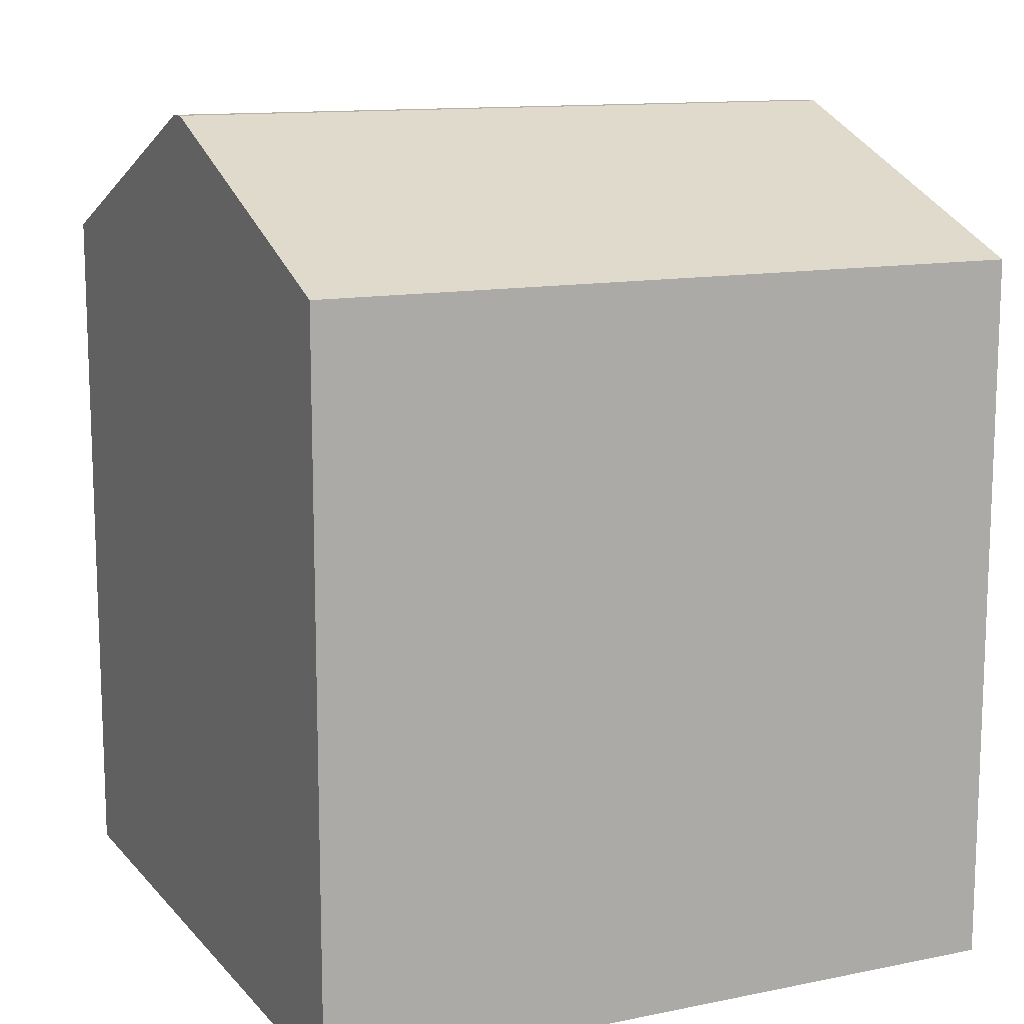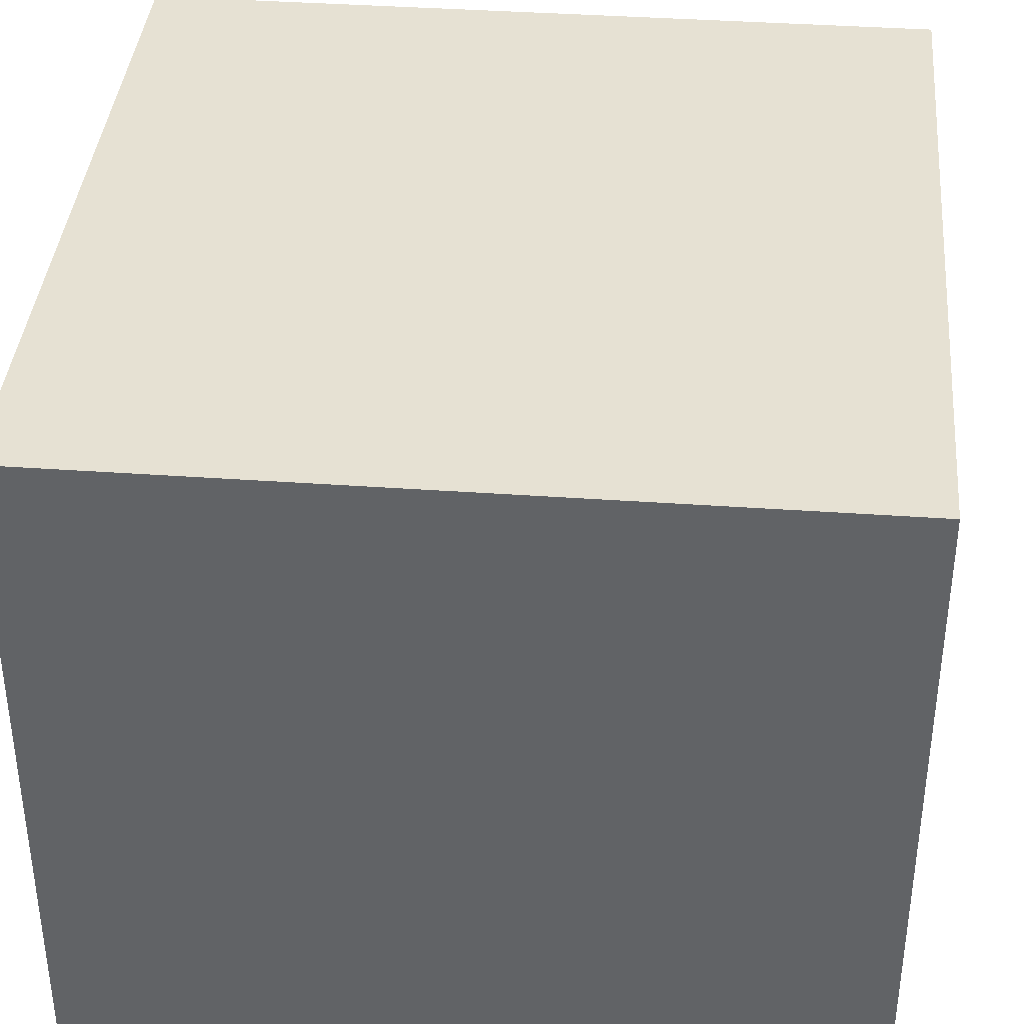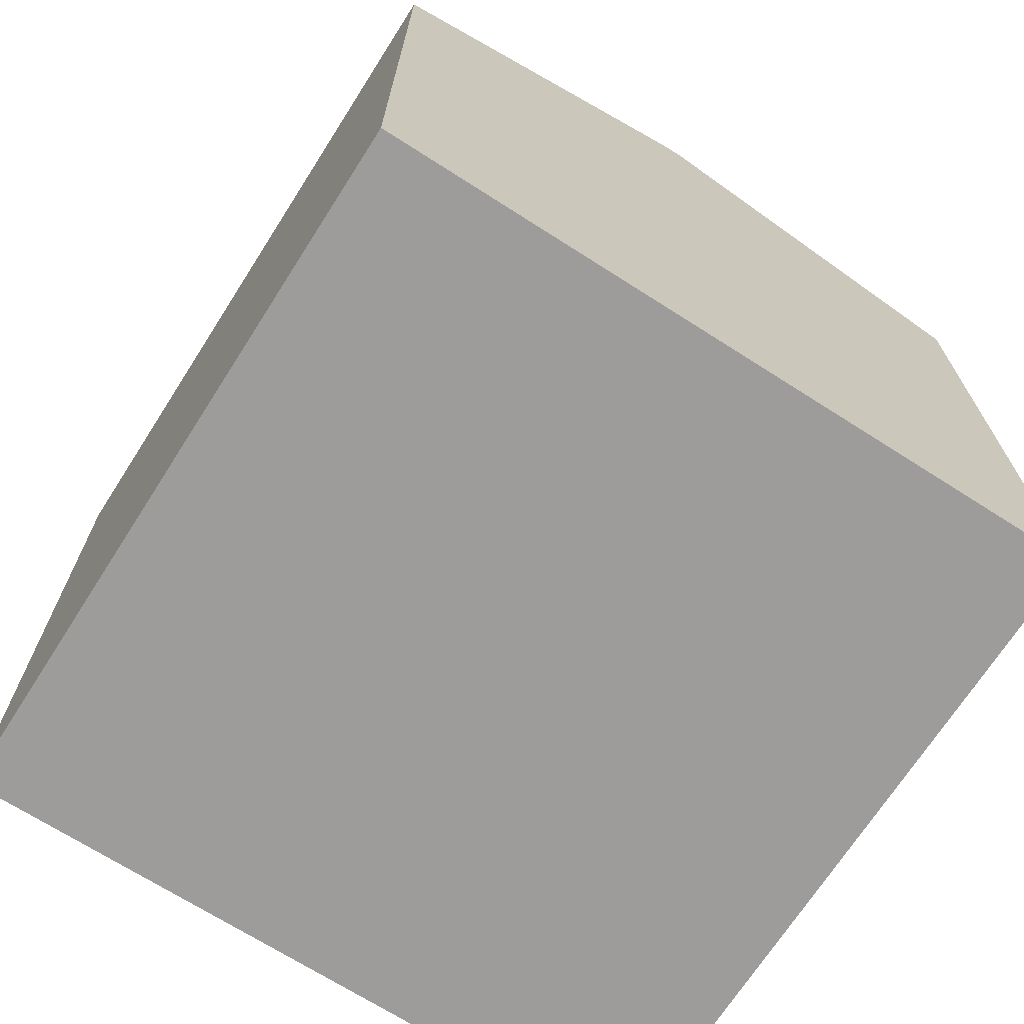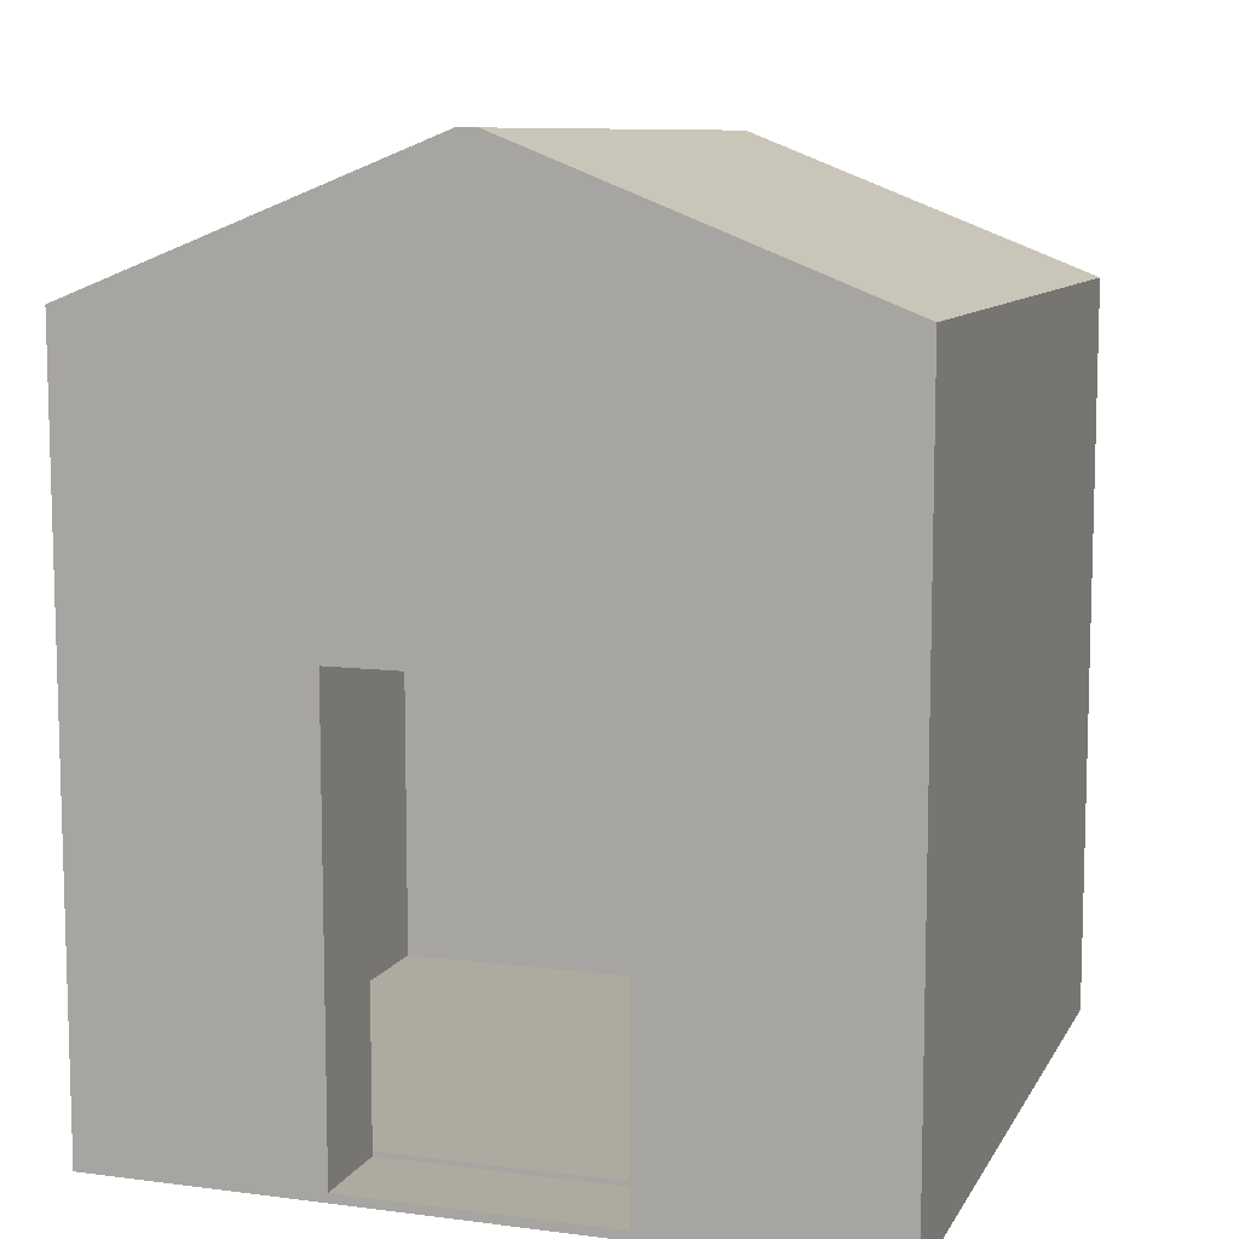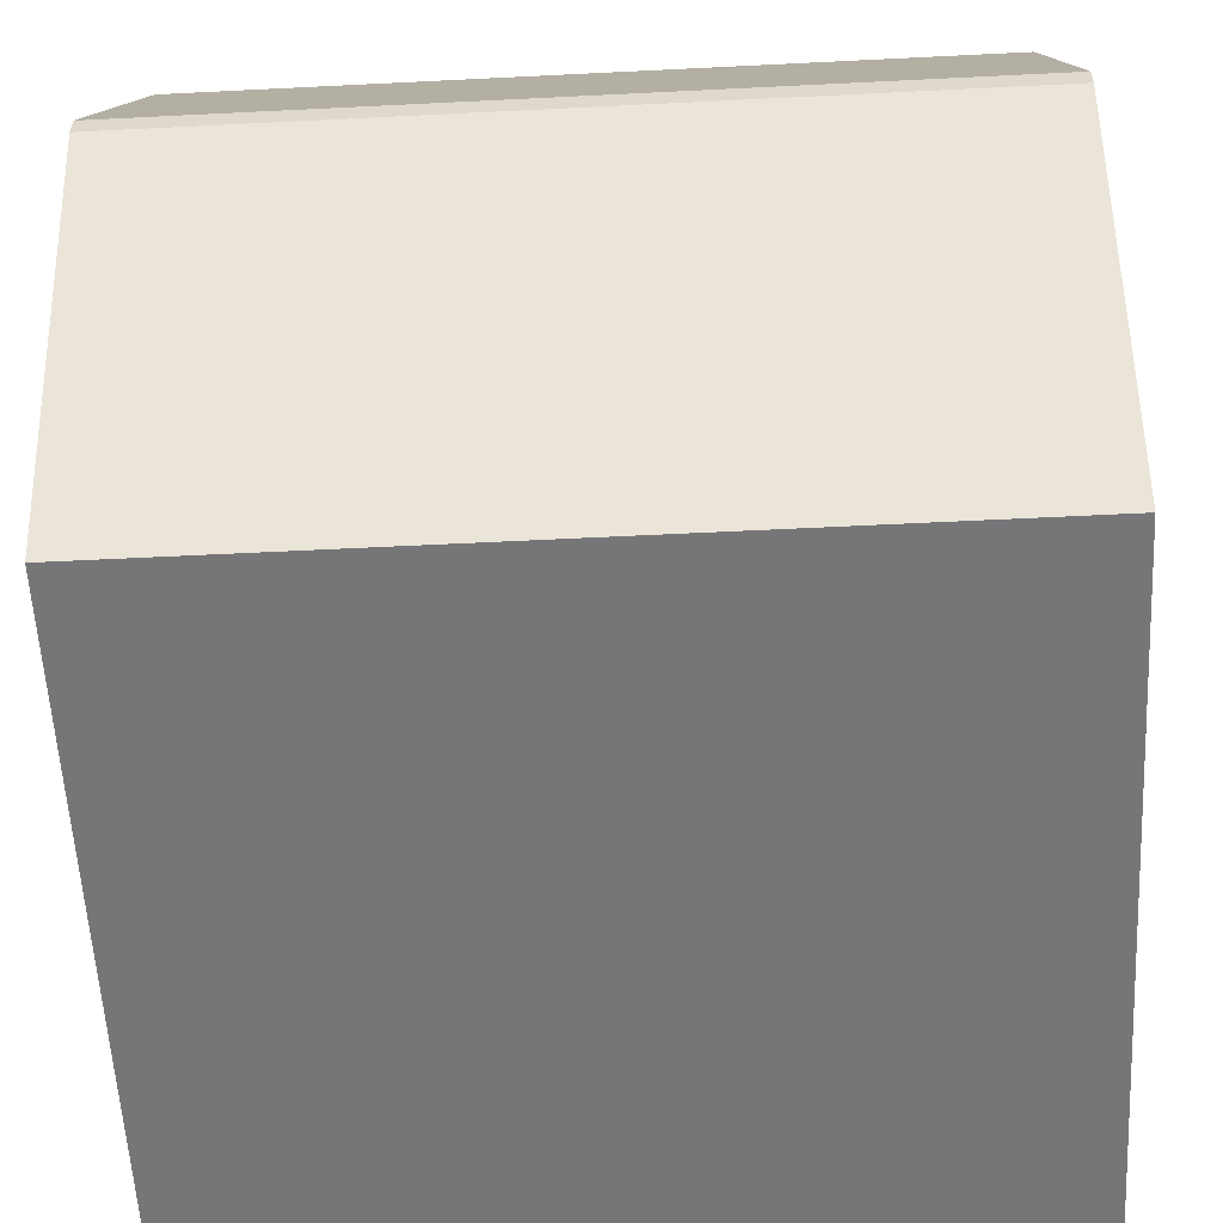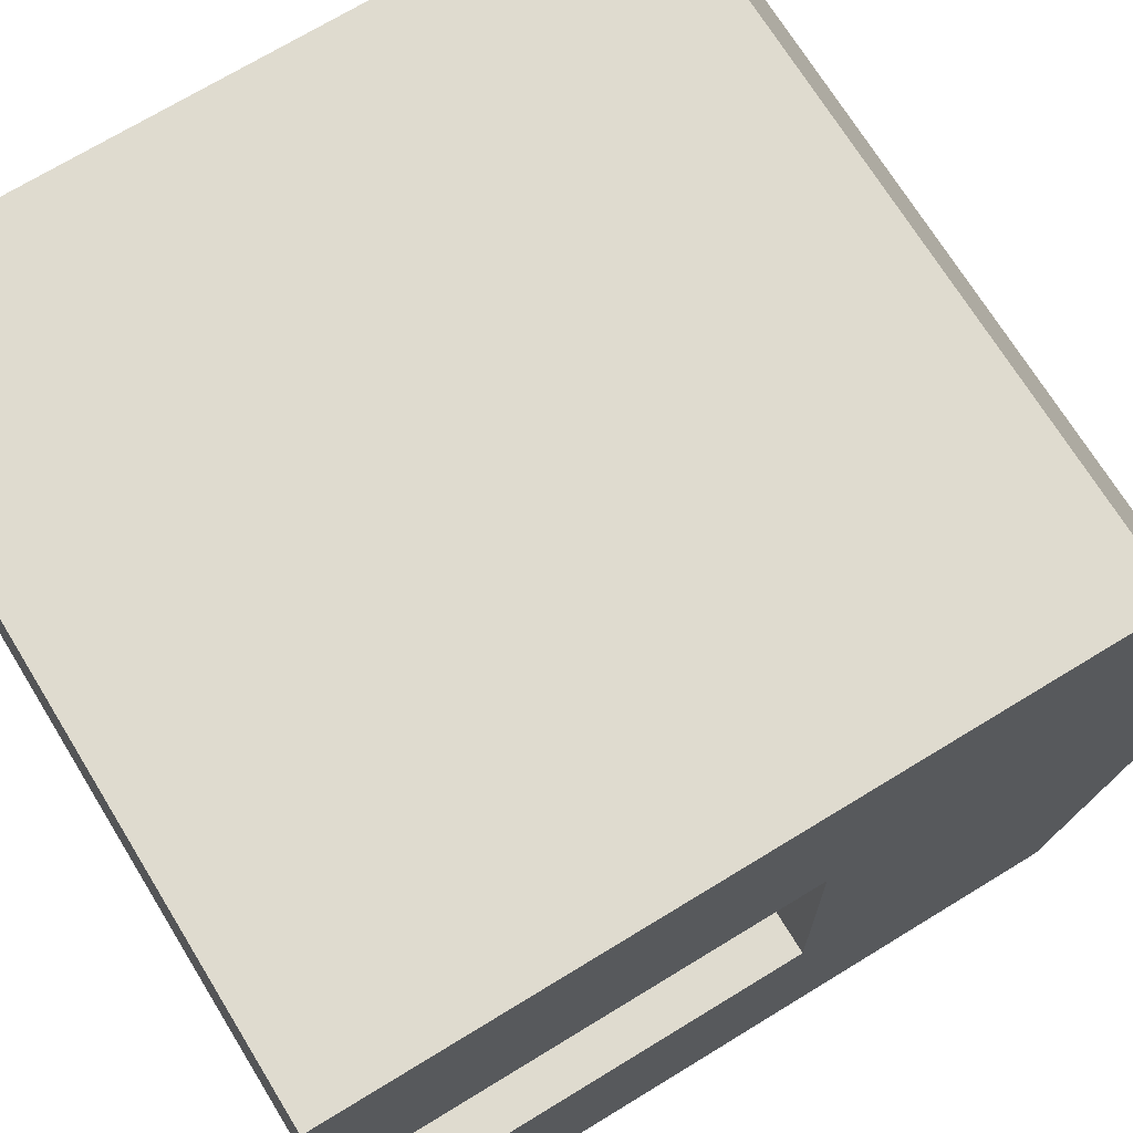
<metadata>
{"format":"obj","ext":"obj","renderer":"f3d","projection":"perspective","resolution":1024,"background":"white","views":[{"elev":12.5,"azim":-25.2,"up":"+Y"},{"elev":38.6,"azim":5.1,"up":"+Z"},{"elev":-70.0,"azim":-122.6,"up":"+Y"},{"elev":9.4,"azim":108.5,"up":"+Y"},{"elev":-56.9,"azim":-177.0,"up":"+Z"},{"elev":70.5,"azim":58.5,"up":"+Z"}]}
</metadata>
<code>
o Cube.001
v 2.001 0.02385 -2.001
v -2.001 0.02385 2.001
v -2.001 0.02385 -2.001
v -2.001 4.027 2.001
v 2.001 4.794 0.05387
v -2.001 4.794 0.05387
v 2.001 4.027 -2.001
v 2.001 2.48 0.7115
v 2.001 2.48 -0.7115
v 2.001 4.027 2.001
v 2.001 0.02385 2.001
v -2.001 4.027 -2.001
v -2.001 4.794 -0.05387
v 2.001 4.794 -0.05387
v 1.498 2.48 -0.7115
v 2.001 0.07303 -0.7115
v 2.001 0.07303 0.7115
v 1.498 2.48 0.7115
v 1.498 0.09817 1.821
v 1.498 2.963 1.821
v 1.498 0.07303 -0.7115
v 1.498 0.07303 0.7115
v -1.594 2.963 -1.821
v 1.498 2.963 -1.821
v 1.498 0.09817 -1.821
v -1.594 0.09817 1.821
v -1.594 0.09817 -1.821
v -1.594 2.963 1.821
f 1 2 3
f 4 5 6
f 7 8 9
f 10 2 11
f 2 12 3
f 1 12 7
f 13 5 14
f 7 5 10
f 4 13 12
f 7 13 14
f 8 15 9
f 11 8 10
f 1 9 16
f 11 16 17
f 18 19 20
f 16 15 21
f 17 18 8
f 16 22 17
f 20 23 24
f 21 19 22
f 18 24 15
f 15 25 21
f 23 26 27
f 25 23 27
f 20 26 28
f 25 26 19
f 1 11 2
f 4 10 5
f 7 10 8
f 10 4 2
f 2 4 12
f 1 3 12
f 13 6 5
f 7 14 5
f 4 6 13
f 7 12 13
f 8 18 15
f 11 17 8
f 1 7 9
f 11 1 16
f 18 22 19
f 16 9 15
f 17 22 18
f 16 21 22
f 20 28 23
f 21 25 19
f 18 20 24
f 15 24 25
f 23 28 26
f 25 24 23
f 20 19 26
f 25 27 26

</code>
